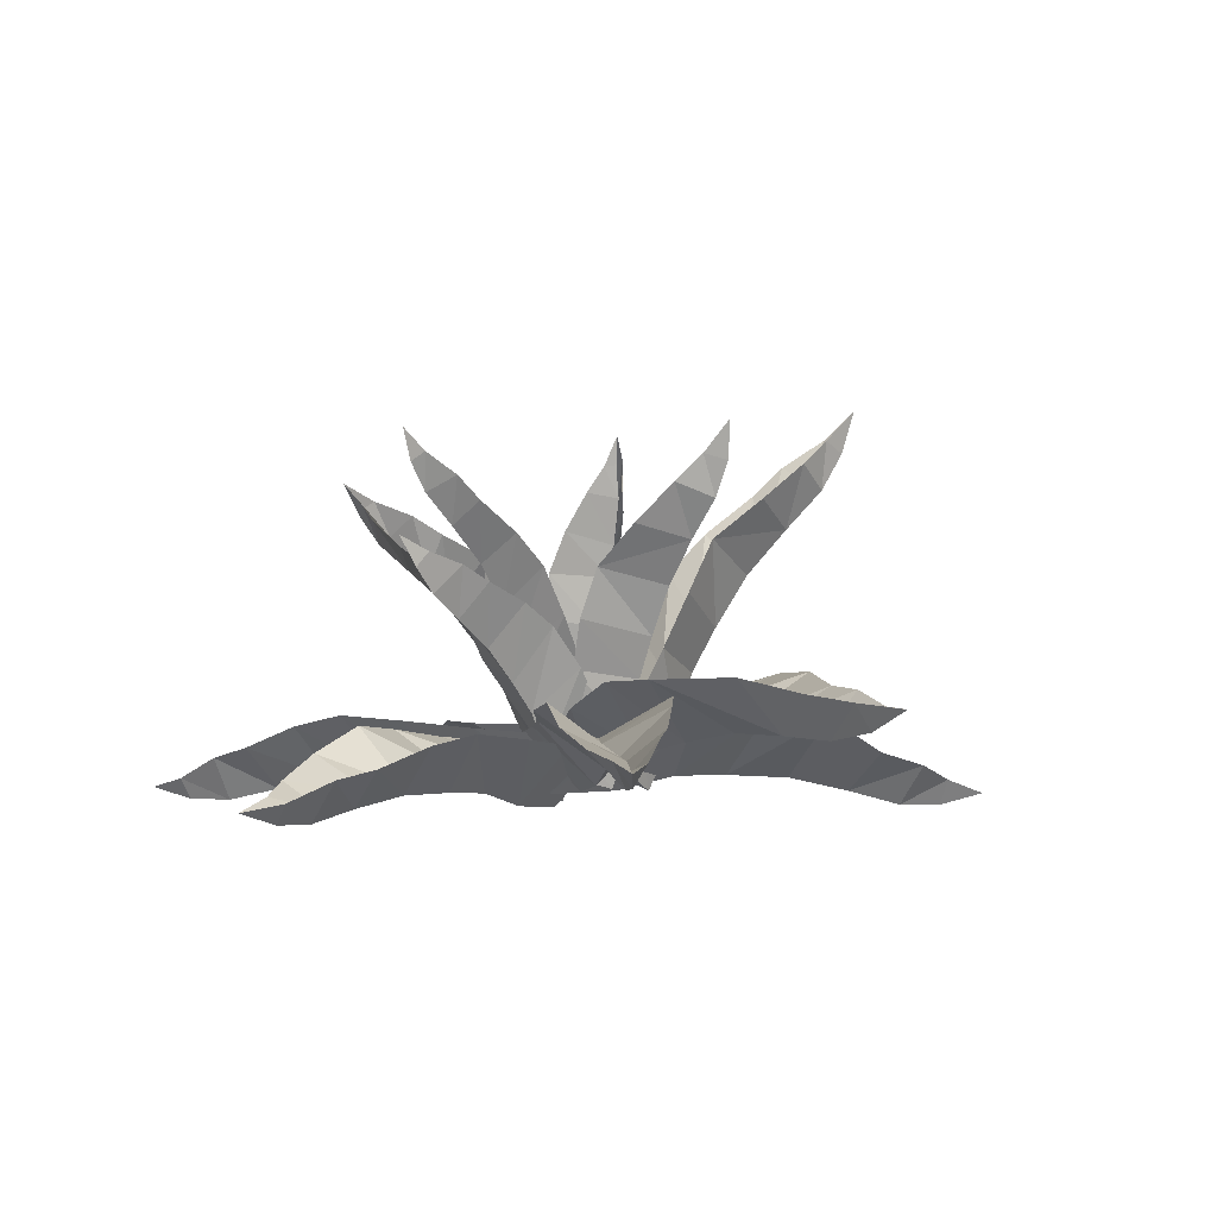
<metadata>
{"format":"obj","ext":"obj","renderer":"f3d","projection":"perspective","resolution":1024,"background":"white","views":[{"elev":-1.0,"azim":-103.9,"up":"+Y"}]}
</metadata>
<code>
v 0.04324 -0.09049 0.2192
v 0.162 -0.02959 0.1232
v 0.02539 -0.2031 0.1602
v 0.02168 -0.1743 0.1079
v 0.1407 -0.1484 0.06137
v -0.0582 -0.03243 0.1171
v -0.07198 -0.136 0.06103
v 0.04054 -0.08231 0.1412
v -0.05642 0.0634 0.1667
v 0.0551 0.01696 0.2527
v 0.1789 0.09217 0.1823
v 0.04968 0.02454 0.193
v -0.0675 0.1664 0.2124
v 0.05591 0.1018 0.2995
v 0.169 0.2085 0.2392
v 0.04428 0.113 0.2602
v -0.04999 0.2657 0.2633
v 0.05478 0.2016 0.3613
v 0.1537 0.2832 0.3068
v 0.06146 0.21 0.3492
v -0.04193 0.3428 0.3633
v 0.04696 0.2888 0.4369
v 0.1297 0.3556 0.3949
v 0.06384 0.2773 0.4005
v -0.01107 0.412 0.4536
v 0.04574 0.3648 0.5081
v 0.1073 0.4115 0.4487
v 0.05819 0.3763 0.4832
v 0.02291 0.4585 0.5101
v 0.04831 0.4362 0.5496
v 0.07592 0.4631 0.5227
v 0.04738 0.4534 0.528
v 0.04304 0.5184 0.5727
v 0.08398 -0.2112 -0.1199
v -0.002968 -0.08335 -0.1759
v 0.03351 -0.2199 -0.002214
v 0.04225 -0.1612 0.005143
v -0.05412 -0.09321 -0.05061
v 0.1822 -0.1075 -0.05905
v 0.1332 -0.1137 0.04878
v 0.07737 -0.1408 -0.08585
v 0.2365 -0.1013 -0.1521
v 0.1328 -0.184 -0.2184
v 0.05289 -0.07016 -0.2996
v 0.1312 -0.1299 -0.1915
v 0.3047 -0.08974 -0.2418
v 0.182 -0.1811 -0.3018
v 0.1285 -0.06135 -0.4048
v 0.1909 -0.1433 -0.2844
v 0.3475 -0.0809 -0.346
v 0.2427 -0.1836 -0.4022
v 0.1898 -0.08331 -0.4832
v 0.2392 -0.1682 -0.4055
v 0.3955 -0.1264 -0.4538
v 0.3052 -0.2051 -0.4971
v 0.2608 -0.125 -0.5656
v 0.2791 -0.1777 -0.4796
v 0.4186 -0.1646 -0.5629
v 0.3558 -0.2277 -0.5853
v 0.3166 -0.1456 -0.6202
v 0.3468 -0.1991 -0.5875
v 0.4221 -0.1851 -0.6409
v 0.3959 -0.2268 -0.6575
v 0.3813 -0.1867 -0.6773
v 0.4017 -0.1998 -0.6585
v 0.4451 -0.2057 -0.7243
v -0.1532 -0.183 0.01552
v -0.1649 -0.05788 0.1215
v -0.02599 -0.2 0.01835
v -0.01863 -0.1413 0.009585
v -0.03048 -0.0764 0.1221
v -0.1263 -0.07695 -0.09459
v -0.008683 -0.09087 -0.08937
v -0.1147 -0.1148 0.0115
v -0.2323 -0.06336 -0.1102
v -0.2608 -0.1487 0.007759
v -0.2994 -0.03585 0.116
v -0.2318 -0.09599 0.001145
v -0.3398 -0.04382 -0.1397
v -0.356 -0.1391 -0.006813
v -0.4242 -0.01792 0.08525
v -0.3408 -0.1017 -0.02021
v -0.4516 -0.02777 -0.1405
v -0.4717 -0.1335 -0.026
v -0.5209 -0.03273 0.05669
v -0.4725 -0.1182 -0.02092
v -0.5723 -0.06543 -0.1466
v -0.5842 -0.147 -0.04954
v -0.6262 -0.06651 0.01991
v -0.5565 -0.122 -0.03081
v -0.6844 -0.09719 -0.1288
v -0.6861 -0.1626 -0.06454
v -0.6988 -0.08132 -0.01231
v -0.6829 -0.1345 -0.05433
v -0.7593 -0.1138 -0.1039
v -0.7677 -0.1561 -0.07494
v -0.7781 -0.1161 -0.0526
v -0.769 -0.1288 -0.07892
v -0.8465 -0.1293 -0.09498
v -0.04813 -0.2237 -0.1034
v -0.1425 -0.1112 -0.02932
v 0.04496 -0.2329 -0.01548
v 0.0494 -0.1733 -0.01488
v -0.04244 -0.1213 0.06179
v 0.03316 -0.1052 -0.1622
v 0.1173 -0.1123 -0.07893
v -0.02519 -0.1531 -0.0778
v -0.0354 -0.09669 -0.2451
v -0.1256 -0.1954 -0.1809
v -0.2397 -0.09713 -0.1239
v -0.1061 -0.1406 -0.1643
v -0.09647 -0.08089 -0.3392
v -0.1866 -0.1903 -0.256
v -0.3124 -0.08387 -0.2307
v -0.1708 -0.1509 -0.2542
v -0.1796 -0.07182 -0.4151
v -0.2589 -0.1899 -0.3485
v -0.3622 -0.1016 -0.3178
v -0.2647 -0.1753 -0.3448
v -0.2593 -0.116 -0.5028
v -0.3237 -0.2079 -0.4426
v -0.4105 -0.1378 -0.4174
v -0.319 -0.1833 -0.4092
v -0.3495 -0.1564 -0.5671
v -0.3864 -0.2282 -0.5233
v -0.4402 -0.1537 -0.4909
v -0.3942 -0.2011 -0.5127
v -0.4191 -0.1801 -0.6002
v -0.4398 -0.2257 -0.5862
v -0.4671 -0.1889 -0.5755
v -0.4413 -0.1983 -0.5891
v -0.4871 -0.2018 -0.6534
v 0.1009 -0.1775 -0.01939
v 0.1542 -0.003068 0.06245
v 0.1579 -0.0861 -0.05851
v 0.093 -0.0999 0.1018
v 0.06261 -0.145 -0.001131
v 0.03369 -0.03337 -0.09002
v -0.01867 -0.1168 -0.05125
v 0.07475 0.04274 -0.1325
v 0.1007 -0.06753 -0.02252
v 0.2112 0.09614 0.02084
v 0.1932 0.003872 -0.08798
v 0.1066 0.124 -0.1835
v 0.1477 0.0188 -0.06305
v 0.2523 0.1874 -0.03764
v 0.2312 0.07071 -0.1276
v 0.157 0.205 -0.2162
v 0.1973 0.08488 -0.1181
v 0.2964 0.2402 -0.09722
v 0.2797 0.1481 -0.1791
v 0.2368 0.258 -0.2762
v 0.2749 0.158 -0.1699
v 0.3504 0.2867 -0.1729
v 0.334 0.2115 -0.2399
v 0.3212 0.3086 -0.3135
v 0.3162 0.2092 -0.2072
v 0.3799 0.3243 -0.2269
v 0.3881 0.2667 -0.2916
v 0.3819 0.3449 -0.327
v 0.3773 0.2821 -0.2724
v 0.419 0.3539 -0.2967
v 0.4226 0.3228 -0.3247
v 0.4403 0.3902 -0.3561
v 0.4074 0.3409 -0.3177
v -0.05601 -0.0911 0.1061
v 0.07543 -0.0308 0.1134
v -0.02577 -0.1961 0.07715
v 0.004605 -0.1762 0.03898
v 0.1056 -0.142 0.08161
v -0.05373 -0.06318 -0.02773
v -0.02318 -0.1596 -0.05376
v -0.00799 -0.09113 0.05637
v -0.0872 0.02438 -0.01186
v -0.07343 0.00647 0.1168
v 0.04431 0.08205 0.1403
v -0.03871 0.007137 0.07642
v -0.1261 0.1161 -0.007517
v -0.1053 0.08412 0.1321
v -0.001506 0.1864 0.1501
v -0.08756 0.08886 0.0995
v -0.151 0.2089 0.01846
v -0.1485 0.1758 0.1528
v -0.05616 0.2549 0.1694
v -0.1369 0.1829 0.1484
v -0.2124 0.2854 0.0714
v -0.2041 0.2569 0.1796
v -0.1291 0.3221 0.1958
v -0.1703 0.246 0.1701
v -0.2535 0.3573 0.134
v -0.2526 0.3287 0.2096
v -0.1787 0.3722 0.2053
v -0.2295 0.3381 0.2007
v -0.2705 0.4069 0.1819
v -0.2797 0.3944 0.2249
v -0.2466 0.4191 0.2219
v -0.2669 0.4073 0.2087
v -0.3001 0.467 0.2227
v 0.1227 -0.1506 0.1017
v 0.005668 -0.02427 0.09761
v 0.1279 -0.05266 0.1133
v 0.001832 -0.1277 0.08452
v 0.09846 -0.1442 0.06313
v 0.1382 -0.04702 -0.005513
v 0.131 -0.1374 -0.01594
v 0.1506 0.035 -0.002114
v 0.09334 -0.06779 0.06619
v 0.01063 0.08015 0.1064
v 0.1257 0.03428 0.1092
v 0.1684 0.12 -0.00867
v 0.1012 0.02334 0.07125
v 0.03159 0.1778 0.1031
v 0.1384 0.1076 0.1135
v 0.1715 0.2062 0.001734
v 0.1266 0.1041 0.08319
v 0.0646 0.248 0.1144
v 0.1578 0.1954 0.1213
v 0.2047 0.2888 0.0412
v 0.1474 0.1988 0.1154
v 0.1125 0.3212 0.1338
v 0.1887 0.2774 0.1372
v 0.2202 0.3651 0.08767
v 0.1629 0.2609 0.1275
v 0.1454 0.3736 0.139
v 0.2146 0.3507 0.1565
v 0.2207 0.4163 0.1226
v 0.1946 0.3534 0.1452
v 0.1934 0.4276 0.1526
v 0.2251 0.4131 0.1622
v 0.2311 0.4777 0.1511
v 0.2143 0.4195 0.1451
v -0.04017 -0.1297 -0.0501
v -0.05162 -0.05384 0.04828
v 0.003716 -0.2049 -0.006392
v 0.03364 -0.1761 0.01196
v -0.004238 -0.1336 0.09293
v 0.06787 -0.08499 -0.06447
v 0.1078 -0.1536 -0.02196
v 0.003661 -0.1117 -0.014
v 0.03792 -0.02272 -0.1085
v -0.06688 -0.05504 -0.08308
v -0.09519 0.02791 0.002133
v -0.03157 -0.04077 -0.05748
v 0.01674 0.04366 -0.1588
v -0.09455 -0.0004743 -0.1239
v -0.1234 0.1024 -0.05598
v -0.06719 0.01234 -0.1126
v -0.0223 0.1104 -0.1958
v -0.1297 0.06238 -0.1763
v -0.1538 0.144 -0.1136
v -0.1268 0.07131 -0.1685
v -0.08269 0.1518 -0.2579
v -0.1686 0.1129 -0.2367
v -0.1906 0.1796 -0.1857
v -0.1574 0.1126 -0.207
v -0.1496 0.1922 -0.3015
v -0.2083 0.1569 -0.289
v -0.2093 0.2088 -0.2363
v -0.2015 0.1709 -0.2723
v -0.1993 0.2218 -0.3216
v -0.2338 0.2027 -0.3234
v -0.2342 0.2304 -0.3008
v -0.2218 0.2185 -0.3166
v -0.2453 0.2583 -0.3549
v 0.02402 -0.2018 0.09895
v 0.1563 -0.0739 0.08578
v -0.01891 -0.2042 -0.03855
v -0.02329 -0.1373 -0.03756
v 0.1083 -0.07685 -0.05872
v -0.08858 -0.07057 0.1199
v -0.1253 -0.07103 -0.008048
v 0.01514 -0.1206 0.06613
v -0.1024 -0.05684 0.2157
v 0.05716 -0.1771 0.2191
v 0.2475 -0.08242 0.1794
v 0.04685 -0.1142 0.1958
v -0.07979 -0.05016 0.3649
v 0.07571 -0.1777 0.3262
v 0.2639 -0.09242 0.3334
v 0.06098 -0.133 0.3184
v -0.07675 -0.0659 0.481
v 0.09587 -0.185 0.4562
v 0.2494 -0.1053 0.4732
v 0.1035 -0.1685 0.4567
v 0.006282 -0.1351 0.6141
v 0.1079 -0.2127 0.5825
v 0.2062 -0.135 0.6101
v 0.1214 -0.1829 0.5489
v 0.06457 -0.1634 0.7218
v 0.1251 -0.2421 0.6943
v 0.1951 -0.1581 0.6971
v 0.1384 -0.2113 0.69
v 0.1147 -0.194 0.7906
v 0.143 -0.2447 0.7852
v 0.1753 -0.2035 0.7921
v 0.1426 -0.2142 0.7907
v 0.1522 -0.2234 0.8784
v -0.07055 -0.1729 0.04146
v 0.002475 -0.04641 0.1494
v 0.04358 -0.204 -0.03685
v 0.05304 -0.1394 -0.04731
v 0.1215 -0.07957 0.06451
v -0.07711 -0.1285 -0.06495
v 0.03948 -0.1602 -0.1151
v -0.02868 -0.1014 0.01597
v -0.2391 -0.04273 -0.05155
v -0.1676 -0.1242 0.1035
v -0.07568 -0.01479 0.2724
v -0.1382 -0.06854 0.08117
v -0.3148 0.00464 -0.008162
v -0.2613 -0.103 0.1508
v -0.2257 0.01784 0.334
v -0.2506 -0.06209 0.1304
v -0.4289 0.00944 0.04049
v -0.3768 -0.08377 0.2066
v -0.3405 0.02217 0.3548
v -0.3722 -0.06748 0.2122
v -0.533 0.01363 0.1632
v -0.4948 -0.0853 0.2557
v -0.4782 -0.0007433 0.3481
v -0.4547 -0.06255 0.2561
v -0.6276 -0.01244 0.2488
v -0.5983 -0.09105 0.3058
v -0.5658 -0.006512 0.3641
v -0.5851 -0.06164 0.3141
v -0.682 -0.02627 0.3181
v -0.6775 -0.07501 0.3481
v -0.6673 -0.03257 0.3764
v -0.6774 -0.04455 0.3464
v -0.7573 -0.03585 0.3806
v 0.1572 -0.1821 0.08156
v 0.1379 -0.07932 -0.04596
v 0.03586 -0.1837 0.1248
v 0.03527 -0.1237 0.1233
v 0.01052 -0.08109 0.002061
v 0.1456 -0.1262 0.1695
v 0.02849 -0.1326 0.1878
v 0.1262 -0.1098 0.08409
v 0.3021 -0.07103 0.1872
v 0.2627 -0.1603 0.04584
v 0.2382 -0.08042 -0.1368
v 0.2408 -0.104 0.05077
v 0.3848 -0.04488 0.1625
v 0.3578 -0.16 0.02559
v 0.3871 -0.07887 -0.1569
v 0.3502 -0.1192 0.03537
v 0.4953 -0.06173 0.1482
v 0.4734 -0.1654 0.003643
v 0.4918 -0.09165 -0.1469
v 0.4732 -0.1514 -0.004461
v 0.6138 -0.09007 0.06756
v 0.5864 -0.1884 -0.00929
v 0.6059 -0.1267 -0.104
v 0.5553 -0.1637 -0.02254
v 0.7111 -0.1381 0.02035
v 0.6864 -0.2136 -0.02616
v 0.6845 -0.1445 -0.09535
v 0.6814 -0.1874 -0.04032
v 0.7716 -0.1679 -0.02423
v 0.7671 -0.2154 -0.04509
v 0.7712 -0.1813 -0.07742
v 0.7712 -0.1882 -0.04746
v 0.8495 -0.1953 -0.05832
v 0.02594 -0.008431 -0.0696
v -0.05982 0.02836 0.01322
v 0.04892 -0.09467 -0.03055
v 0.05401 -0.07447 0.009784
v -0.03376 -0.06255 0.05397
v 0.1068 0.03724 0.002846
v 0.1261 -0.04231 0.04029
v 0.03305 -0.004724 -0.01059
v 0.09743 0.1113 -0.03085
v 0.009509 0.07337 -0.09002
v -0.08251 0.1216 -0.02558
v 0.01742 0.07738 -0.04499
v 0.09765 0.1913 -0.06217
v 0.001567 0.1391 -0.1221
v -0.08459 0.212 -0.06481
v 0.01256 0.1468 -0.09274
v 0.07613 0.2673 -0.09567
v -0.006689 0.2167 -0.165
v -0.08139 0.2715 -0.114
v -0.01128 0.2223 -0.1551
v 0.05936 0.3285 -0.1677
v -0.01025 0.2856 -0.2192
v -0.07293 0.3305 -0.1794
v -0.01988 0.2748 -0.1911
v 0.02644 0.3824 -0.2311
v -0.01796 0.3456 -0.2702
v -0.06246 0.3758 -0.2194
v -0.02615 0.3528 -0.2501
v -0.005362 0.4176 -0.2697
v -0.02622 0.4008 -0.2987
v -0.04644 0.4189 -0.2754
v -0.02483 0.4131 -0.2818
v -0.0278 0.4641 -0.3134
o group1758196251
g mesh1758196251
f 3 2 1
f 5 4 2
f 3 1 6
f 7 4 3
f 9 8 6
f 11 10 1
f 10 9 1
f 13 12 9
f 15 14 10
f 14 13 10
f 17 16 13
f 19 18 14
f 18 17 14
f 21 20 17
f 23 22 18
f 22 17 18
f 25 24 21
f 27 26 22
f 26 25 22
f 29 28 25
f 31 30 26
f 30 29 26
f 33 32 29
f 33 30 31
f 33 29 30
f 4 7 6
f 11 2 8
f 15 11 12
f 19 15 16
f 23 19 20
f 27 23 24
f 31 27 28
f 33 31 32
f 29 32 28
f 28 32 31
f 25 28 24
f 24 28 27
f 21 24 20
f 20 24 23
f 17 20 16
f 16 20 19
f 13 16 12
f 12 16 15
f 9 12 8
f 8 12 11
f 4 8 2
f 6 8 4
f 4 5 3
f 3 5 2
f 1 2 11
f 10 11 15
f 14 15 19
f 18 19 23
f 22 23 27
f 26 27 31
f 6 7 3
f 9 6 1
f 13 9 10
f 17 13 14
f 22 21 17
f 25 21 22
f 29 25 26
o group303338039
g mesh303338039
f 36 35 34
f 38 37 35
f 36 34 39
f 40 37 36
f 42 41 39
f 44 43 34
f 43 42 34
f 46 45 42
f 48 47 43
f 47 46 43
f 50 49 46
f 52 51 47
f 51 50 47
f 54 53 50
f 56 55 51
f 55 50 51
f 58 57 54
f 60 59 55
f 59 58 55
f 62 61 58
f 64 63 59
f 63 62 59
f 66 65 62
f 66 63 64
f 66 62 63
f 37 40 39
f 44 35 41
f 48 44 45
f 52 48 49
f 56 52 53
f 60 56 57
f 64 60 61
f 66 64 65
f 62 65 61
f 61 65 64
f 58 61 57
f 57 61 60
f 54 57 53
f 53 57 56
f 50 53 49
f 49 53 52
f 46 49 45
f 45 49 48
f 42 45 41
f 41 45 44
f 37 41 35
f 39 41 37
f 37 38 36
f 36 38 35
f 34 35 44
f 43 44 48
f 47 48 52
f 51 52 56
f 55 56 60
f 59 60 64
f 39 40 36
f 42 39 34
f 46 42 43
f 50 46 47
f 55 54 50
f 58 54 55
f 62 58 59
o group158731365
g mesh158731365
f 69 68 67
f 71 70 68
f 69 67 72
f 73 70 69
f 75 74 72
f 77 76 67
f 76 75 67
f 79 78 75
f 81 80 76
f 80 79 76
f 83 82 79
f 85 84 80
f 84 83 80
f 87 86 83
f 89 88 84
f 88 83 84
f 91 90 87
f 93 92 88
f 92 91 88
f 95 94 91
f 97 96 92
f 96 95 92
f 99 98 95
f 99 96 97
f 99 95 96
f 70 73 72
f 77 68 74
f 81 77 78
f 85 81 82
f 89 85 86
f 93 89 90
f 97 93 94
f 99 97 98
f 95 98 94
f 94 98 97
f 91 94 90
f 90 94 93
f 87 90 86
f 86 90 89
f 83 86 82
f 82 86 85
f 79 82 78
f 78 82 81
f 75 78 74
f 74 78 77
f 70 74 68
f 72 74 70
f 70 71 69
f 69 71 68
f 67 68 77
f 76 77 81
f 80 81 85
f 84 85 89
f 88 89 93
f 92 93 97
f 72 73 69
f 75 72 67
f 79 75 76
f 83 79 80
f 88 87 83
f 91 87 88
f 95 91 92
o group595482761
g mesh595482761
f 102 101 100
f 104 103 101
f 102 100 105
f 106 103 102
f 108 107 105
f 110 109 100
f 109 108 100
f 112 111 108
f 114 113 109
f 113 112 109
f 116 115 112
f 118 117 113
f 117 116 113
f 120 119 116
f 122 121 117
f 121 116 117
f 124 123 120
f 126 125 121
f 125 124 121
f 128 127 124
f 130 129 125
f 129 128 125
f 132 131 128
f 132 129 130
f 132 128 129
f 103 106 105
f 110 101 107
f 114 110 111
f 118 114 115
f 122 118 119
f 126 122 123
f 130 126 127
f 132 130 131
f 128 131 127
f 127 131 130
f 124 127 123
f 123 127 126
f 120 123 119
f 119 123 122
f 116 119 115
f 115 119 118
f 112 115 111
f 111 115 114
f 108 111 107
f 107 111 110
f 103 107 101
f 105 107 103
f 103 104 102
f 102 104 101
f 100 101 110
f 109 110 114
f 113 114 118
f 117 118 122
f 121 122 126
f 125 126 130
f 105 106 102
f 108 105 100
f 112 108 109
f 116 112 113
f 121 120 116
f 124 120 121
f 128 124 125
o group1990659664
g mesh1990659664
f 135 134 133
f 134 137 136
f 138 135 133
f 133 137 139
f 138 141 140
f 135 143 142
f 135 140 143
f 140 145 144
f 143 147 146
f 143 144 147
f 144 149 148
f 147 151 150
f 147 148 151
f 148 153 152
f 151 155 154
f 151 148 155
f 152 157 156
f 155 159 158
f 155 156 159
f 156 161 160
f 159 163 162
f 159 160 163
f 160 165 164
f 162 163 164
f 163 160 164
f 138 139 137
f 141 134 142
f 145 142 146
f 149 146 150
f 153 150 154
f 157 154 158
f 161 158 162
f 165 162 164
f 161 165 160
f 162 165 161
f 157 161 156
f 158 161 157
f 153 157 152
f 154 157 153
f 149 153 148
f 150 153 149
f 145 149 144
f 146 149 145
f 141 145 140
f 142 145 141
f 134 141 137
f 137 141 138
f 133 136 137
f 134 136 133
f 142 134 135
f 146 142 143
f 150 146 147
f 154 150 151
f 158 154 155
f 162 158 159
f 133 139 138
f 135 138 140
f 143 140 144
f 147 144 148
f 148 152 155
f 155 152 156
f 159 156 160
o group1238384977
g mesh1238384977
f 168 167 166
f 170 169 167
f 168 166 171
f 172 169 168
f 174 173 171
f 176 175 166
f 175 174 166
f 178 177 174
f 180 179 175
f 179 178 175
f 182 181 178
f 184 183 179
f 183 182 179
f 186 185 182
f 188 187 183
f 187 182 183
f 190 189 186
f 192 191 187
f 191 190 187
f 194 193 190
f 196 195 191
f 195 194 191
f 198 197 194
f 198 195 196
f 198 194 195
f 169 172 171
f 176 167 173
f 180 176 177
f 184 180 181
f 188 184 185
f 192 188 189
f 196 192 193
f 198 196 197
f 194 197 193
f 193 197 196
f 190 193 189
f 189 193 192
f 186 189 185
f 185 189 188
f 182 185 181
f 181 185 184
f 178 181 177
f 177 181 180
f 174 177 173
f 173 177 176
f 169 173 167
f 171 173 169
f 169 170 168
f 168 170 167
f 166 167 176
f 175 176 180
f 179 180 184
f 183 184 188
f 187 188 192
f 191 192 196
f 171 172 168
f 174 171 166
f 178 174 175
f 182 178 179
f 187 186 182
f 190 186 187
f 194 190 191
o group1945249999
g mesh1945249999
f 201 200 199
f 200 203 202
f 204 201 199
f 199 203 205
f 204 207 206
f 201 209 208
f 201 206 209
f 206 211 210
f 209 213 212
f 209 210 213
f 210 215 214
f 213 217 216
f 213 214 217
f 214 219 218
f 217 221 220
f 217 214 221
f 218 223 222
f 221 225 224
f 221 222 225
f 222 227 226
f 225 229 228
f 225 226 229
f 226 231 230
f 228 229 230
f 229 226 230
f 204 205 203
f 207 200 208
f 211 208 212
f 215 212 216
f 219 216 220
f 223 220 224
f 227 224 228
f 231 228 230
f 227 231 226
f 228 231 227
f 223 227 222
f 224 227 223
f 219 223 218
f 220 223 219
f 215 219 214
f 216 219 215
f 211 215 210
f 212 215 211
f 207 211 206
f 208 211 207
f 200 207 203
f 203 207 204
f 199 202 203
f 200 202 199
f 208 200 201
f 212 208 209
f 216 212 213
f 220 216 217
f 224 220 221
f 228 224 225
f 199 205 204
f 201 204 206
f 209 206 210
f 213 210 214
f 214 218 221
f 221 218 222
f 225 222 226
o group1894289659
g mesh1894289659
f 234 233 232
f 236 235 233
f 234 232 237
f 238 235 234
f 240 239 237
f 242 241 232
f 241 240 232
f 244 243 240
f 246 245 241
f 245 244 241
f 248 247 244
f 250 249 245
f 249 248 245
f 252 251 248
f 254 253 249
f 253 248 249
f 256 255 252
f 258 257 253
f 257 256 253
f 260 259 256
f 262 261 257
f 261 260 257
f 264 263 260
f 264 261 262
f 264 260 261
f 235 238 237
f 242 233 239
f 246 242 243
f 250 246 247
f 254 250 251
f 258 254 255
f 262 258 259
f 264 262 263
f 260 263 259
f 259 263 262
f 256 259 255
f 255 259 258
f 252 255 251
f 251 255 254
f 248 251 247
f 247 251 250
f 244 247 243
f 243 247 246
f 240 243 239
f 239 243 242
f 235 239 233
f 237 239 235
f 235 236 234
f 234 236 233
f 232 233 242
f 241 242 246
f 245 246 250
f 249 250 254
f 253 254 258
f 257 258 262
f 237 238 234
f 240 237 232
f 244 240 241
f 248 244 245
f 253 252 248
f 256 252 253
f 260 256 257
o group783281343
g mesh783281343
f 267 266 265
f 269 268 266
f 267 265 270
f 271 268 267
f 273 272 270
f 275 274 265
f 274 273 265
f 277 276 273
f 279 278 274
f 278 277 274
f 281 280 277
f 283 282 278
f 282 281 278
f 285 284 281
f 287 286 282
f 286 281 282
f 289 288 285
f 291 290 286
f 290 289 286
f 293 292 289
f 295 294 290
f 294 293 290
f 297 296 293
f 297 294 295
f 297 293 294
f 268 271 270
f 275 266 272
f 279 275 276
f 283 279 280
f 287 283 284
f 291 287 288
f 295 291 292
f 297 295 296
f 293 296 292
f 292 296 295
f 289 292 288
f 288 292 291
f 285 288 284
f 284 288 287
f 281 284 280
f 280 284 283
f 277 280 276
f 276 280 279
f 273 276 272
f 272 276 275
f 268 272 266
f 270 272 268
f 268 269 267
f 267 269 266
f 265 266 275
f 274 275 279
f 278 279 283
f 282 283 287
f 286 287 291
f 290 291 295
f 270 271 267
f 273 270 265
f 277 273 274
f 281 277 278
f 286 285 281
f 289 285 286
f 293 289 290
o group266082552
g mesh266082552
f 300 299 298
f 302 301 299
f 300 298 303
f 304 301 300
f 306 305 303
f 308 307 298
f 307 306 298
f 310 309 306
f 312 311 307
f 311 310 307
f 314 313 310
f 316 315 311
f 315 314 311
f 318 317 314
f 320 319 315
f 319 314 315
f 322 321 318
f 324 323 319
f 323 322 319
f 326 325 322
f 328 327 323
f 327 326 323
f 330 329 326
f 330 327 328
f 330 326 327
f 301 304 303
f 308 299 305
f 312 308 309
f 316 312 313
f 320 316 317
f 324 320 321
f 328 324 325
f 330 328 329
f 326 329 325
f 325 329 328
f 322 325 321
f 321 325 324
f 318 321 317
f 317 321 320
f 314 317 313
f 313 317 316
f 310 313 309
f 309 313 312
f 306 309 305
f 305 309 308
f 301 305 299
f 303 305 301
f 301 302 300
f 300 302 299
f 298 299 308
f 307 308 312
f 311 312 316
f 315 316 320
f 319 320 324
f 323 324 328
f 303 304 300
f 306 303 298
f 310 306 307
f 314 310 311
f 319 318 314
f 322 318 319
f 326 322 323
o group1439209696
g mesh1439209696
f 333 332 331
f 335 334 332
f 333 331 336
f 337 334 333
f 339 338 336
f 341 340 331
f 340 339 331
f 343 342 339
f 345 344 340
f 344 343 340
f 347 346 343
f 349 348 344
f 348 347 344
f 351 350 347
f 353 352 348
f 352 347 348
f 355 354 351
f 357 356 352
f 356 355 352
f 359 358 355
f 361 360 356
f 360 359 356
f 363 362 359
f 363 360 361
f 363 359 360
f 334 337 336
f 341 332 338
f 345 341 342
f 349 345 346
f 353 349 350
f 357 353 354
f 361 357 358
f 363 361 362
f 359 362 358
f 358 362 361
f 355 358 354
f 354 358 357
f 351 354 350
f 350 354 353
f 347 350 346
f 346 350 349
f 343 346 342
f 342 346 345
f 339 342 338
f 338 342 341
f 334 338 332
f 336 338 334
f 334 335 333
f 333 335 332
f 331 332 341
f 340 341 345
f 344 345 349
f 348 349 353
f 352 353 357
f 356 357 361
f 336 337 333
f 339 336 331
f 343 339 340
f 347 343 344
f 352 351 347
f 355 351 352
f 359 355 356
o group1318692651
g mesh1318692651
f 366 365 364
f 368 367 365
f 366 364 369
f 370 367 366
f 372 371 369
f 374 373 364
f 373 372 364
f 376 375 372
f 378 377 373
f 377 376 373
f 380 379 376
f 382 381 377
f 381 380 377
f 384 383 380
f 386 385 381
f 385 380 381
f 388 387 384
f 390 389 385
f 389 388 385
f 392 391 388
f 394 393 389
f 393 392 389
f 396 395 392
f 396 393 394
f 396 392 393
f 367 370 369
f 374 365 371
f 378 374 375
f 382 378 379
f 386 382 383
f 390 386 387
f 394 390 391
f 396 394 395
f 392 395 391
f 391 395 394
f 388 391 387
f 387 391 390
f 384 387 383
f 383 387 386
f 380 383 379
f 379 383 382
f 376 379 375
f 375 379 378
f 372 375 371
f 371 375 374
f 367 371 365
f 369 371 367
f 367 368 366
f 366 368 365
f 364 365 374
f 373 374 378
f 377 378 382
f 381 382 386
f 385 386 390
f 389 390 394
f 369 370 366
f 372 369 364
f 376 372 373
f 380 376 377
f 385 384 380
f 388 384 385
f 392 388 389

</code>
